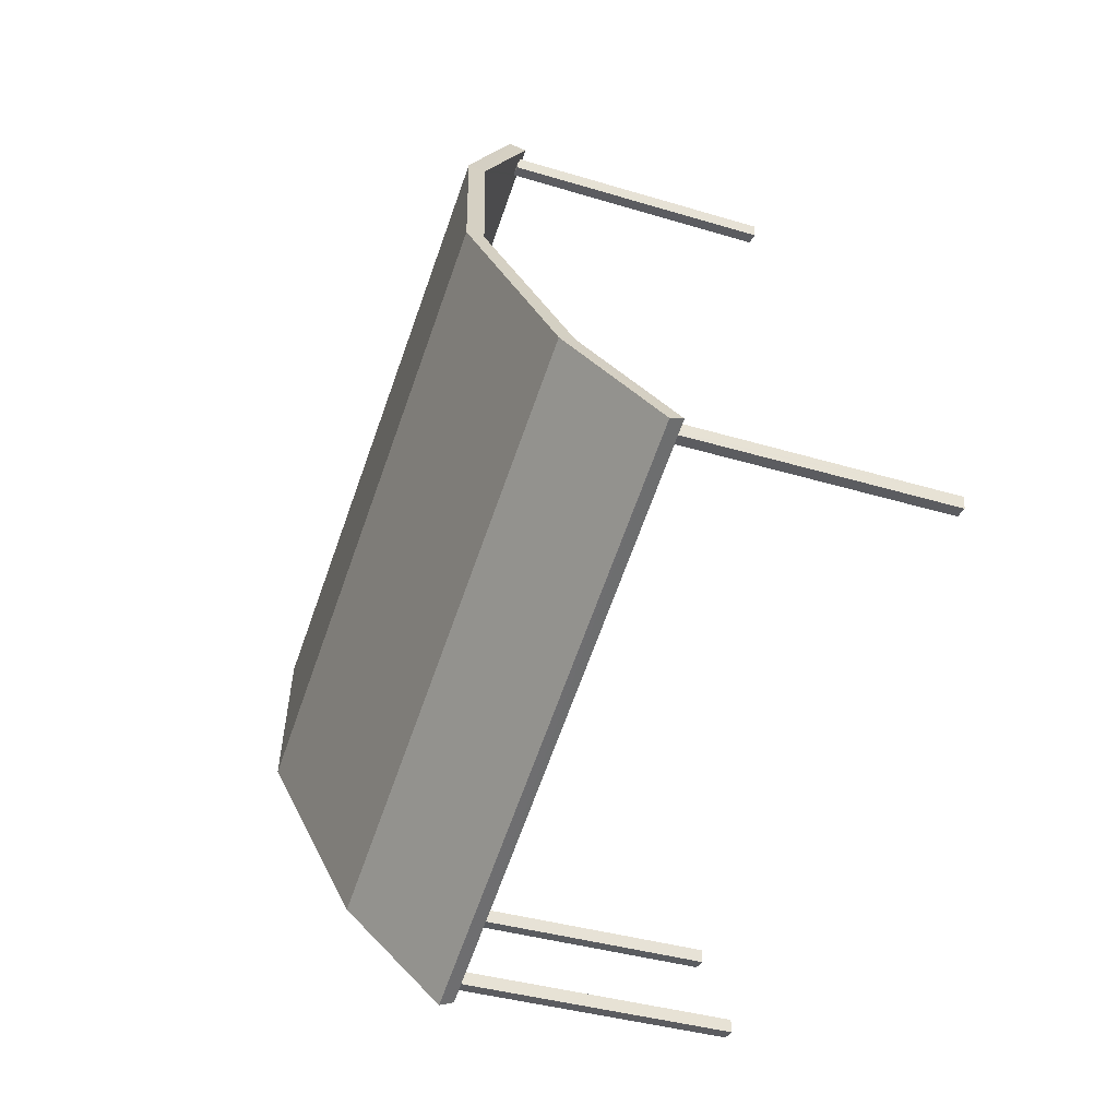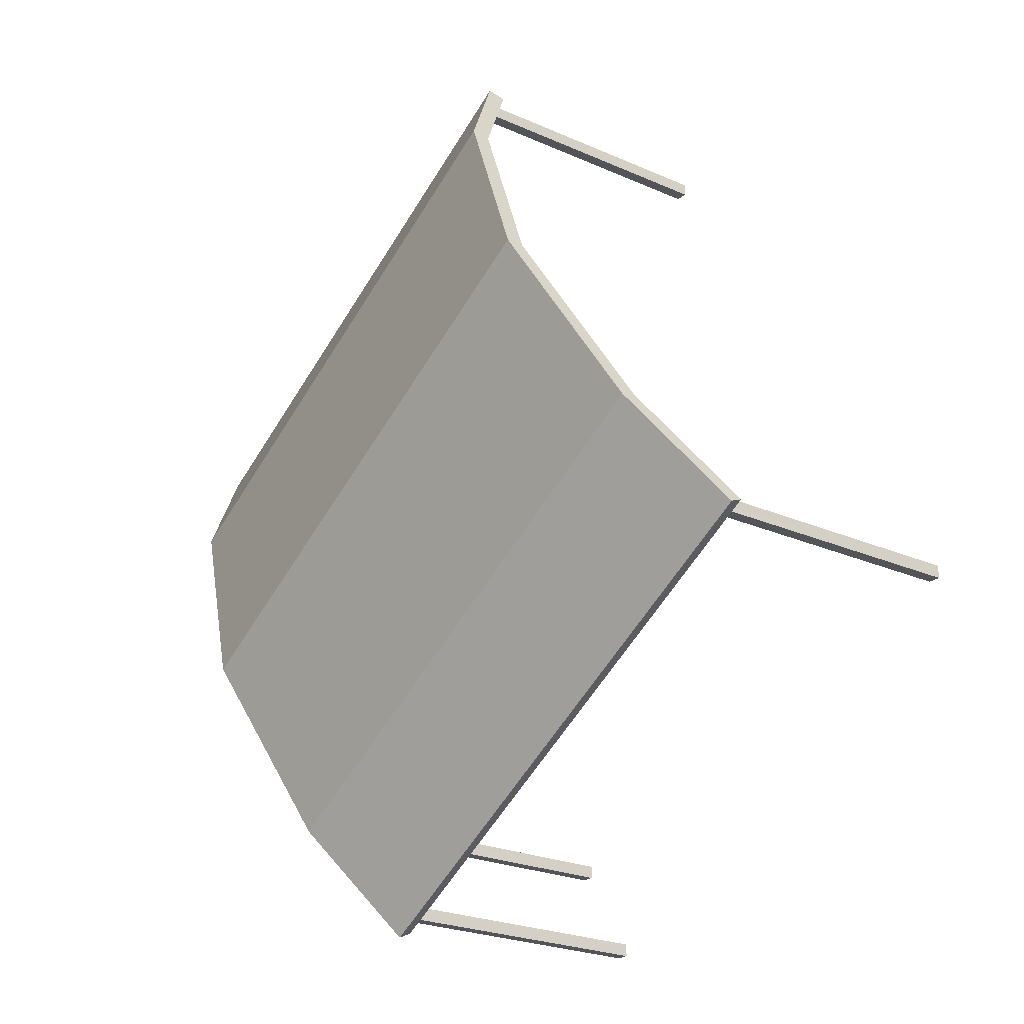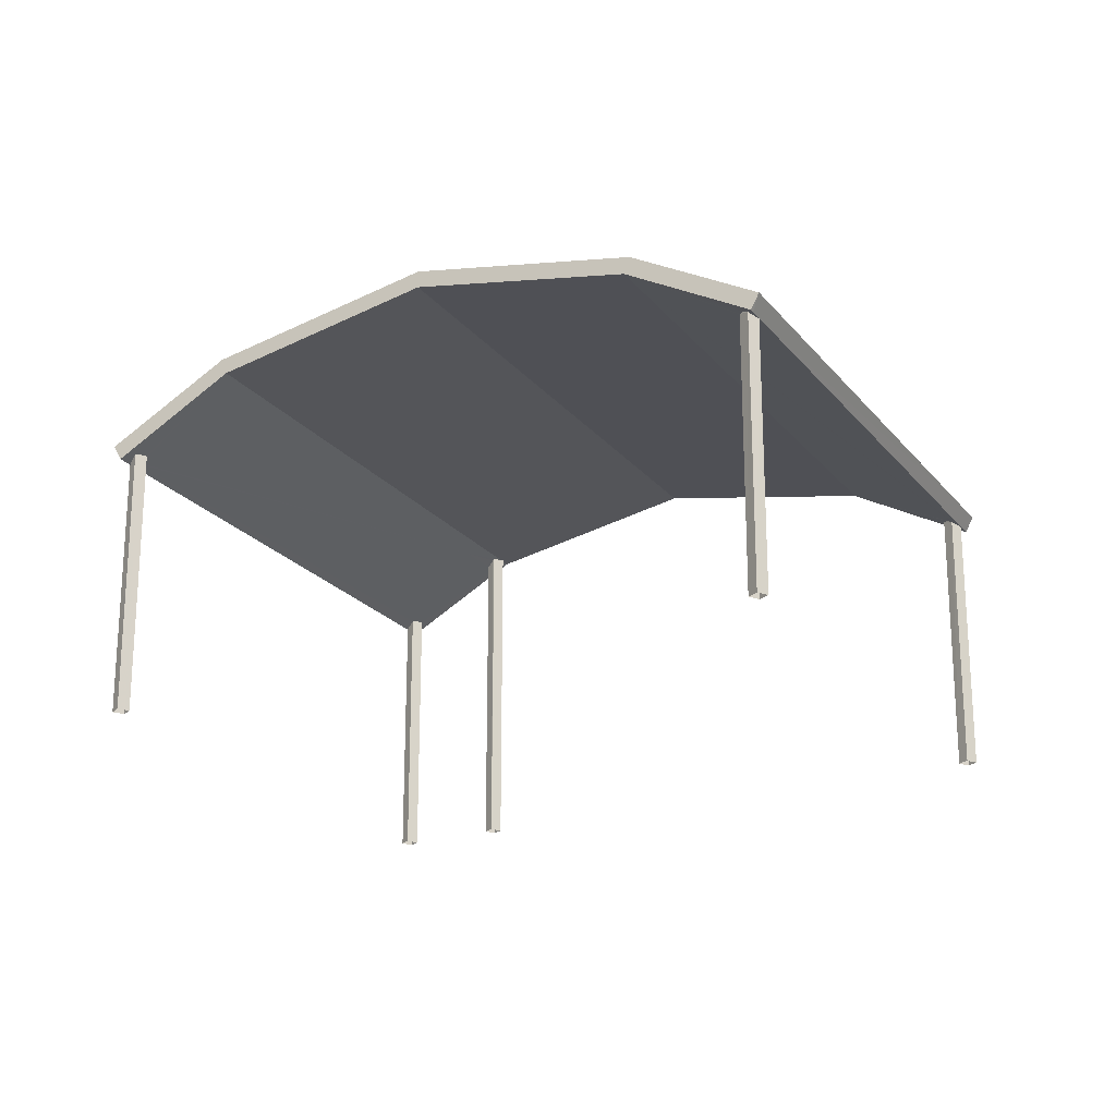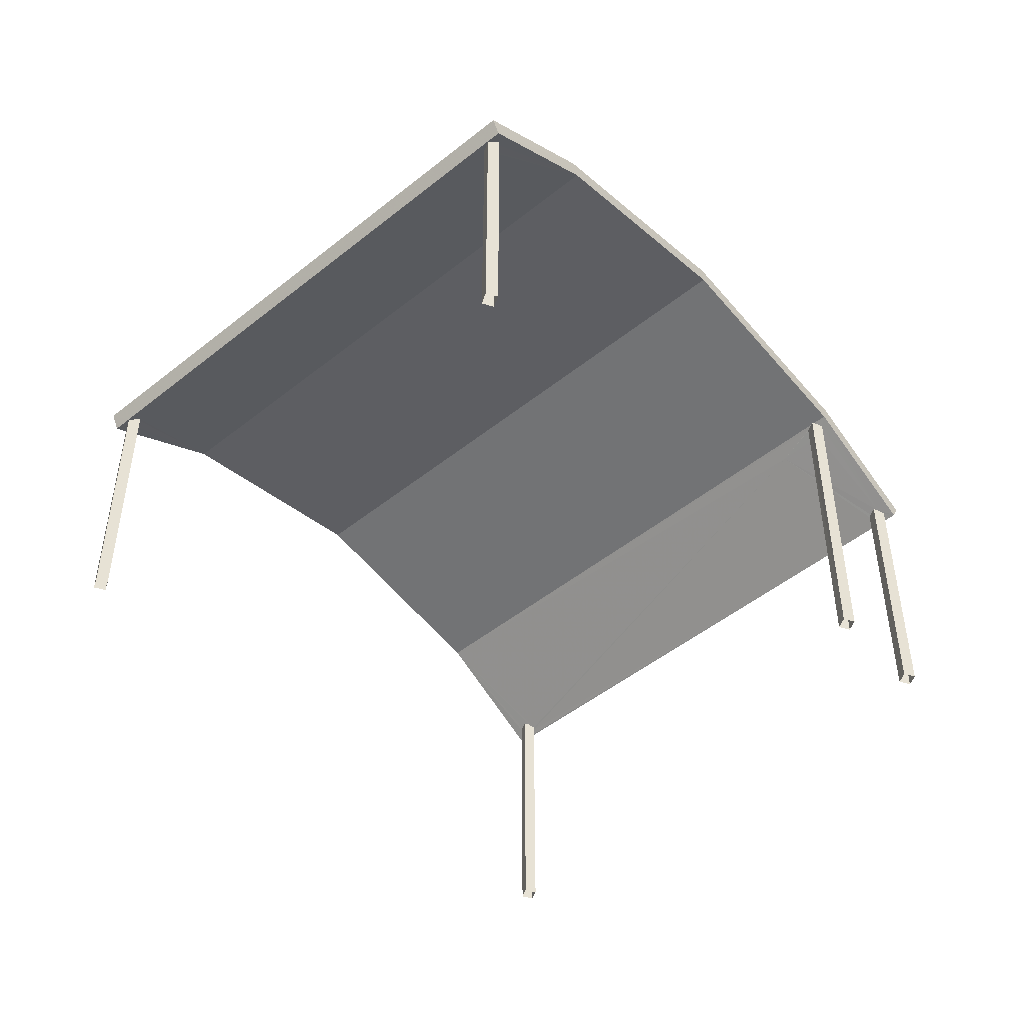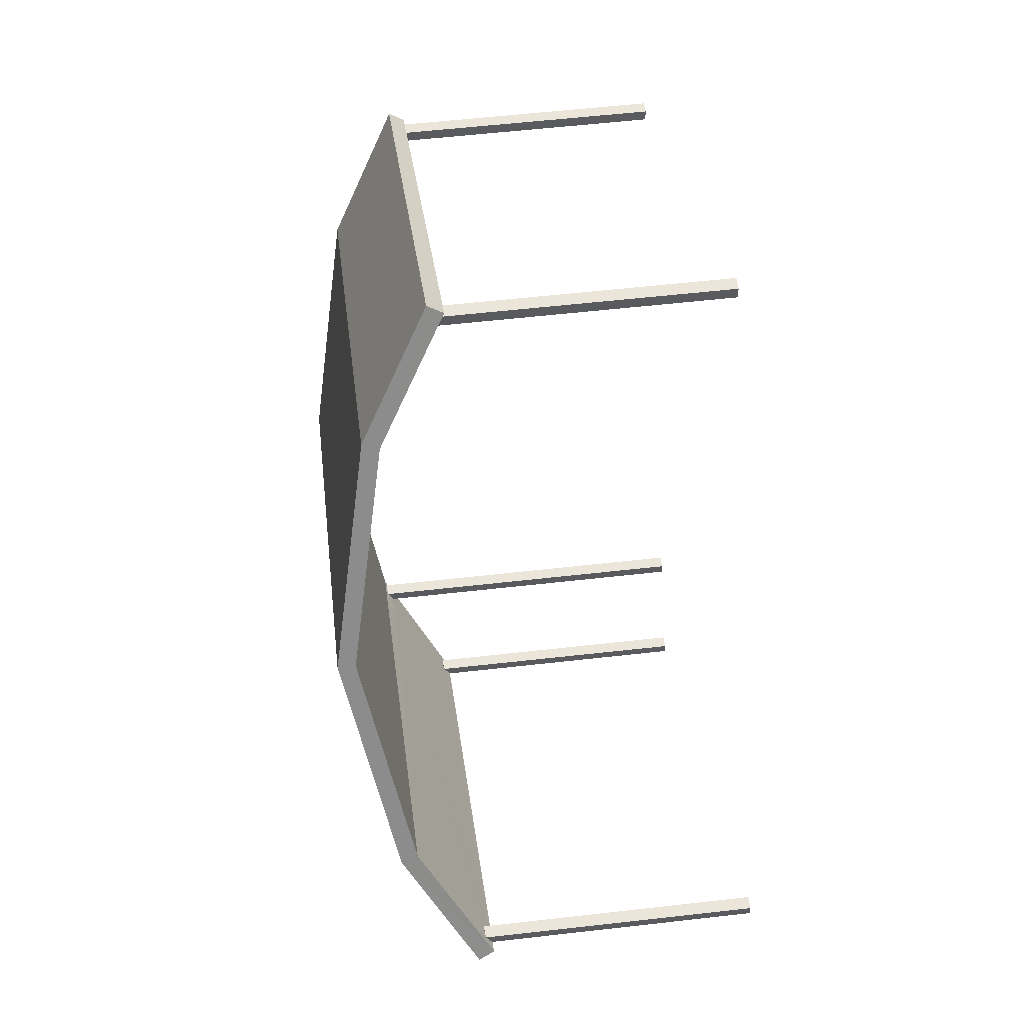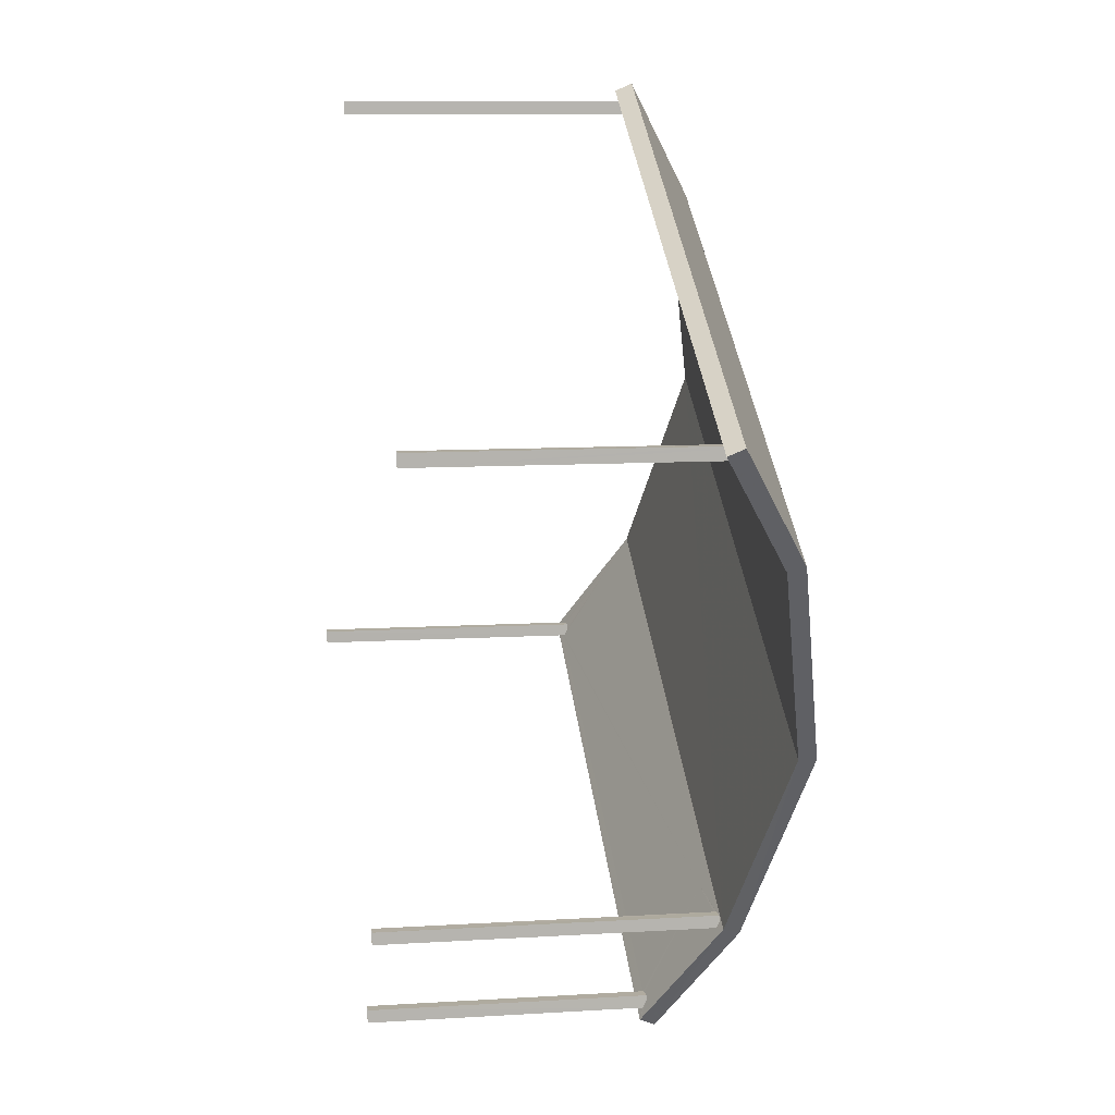
<metadata>
{"format":"obj","ext":"obj","renderer":"f3d","projection":"perspective","resolution":1024,"background":"white","views":[{"elev":-34.5,"azim":67.3,"up":"+Y"},{"elev":-23.3,"azim":52.8,"up":"+Y"},{"elev":-21.9,"azim":148.1,"up":"+Z"},{"elev":-48.9,"azim":-107.9,"up":"+Z"},{"elev":56.7,"azim":83.2,"up":"+Y"},{"elev":9.7,"azim":-99.2,"up":"+Y"}]}
</metadata>
<code>
v 1.304e+04 -1.509e+04 22.91
v 1.304e+04 -1.509e+04 22.91
v 1.304e+04 -1.509e+04 22.91
v 1.304e+04 -1.509e+04 22.91
v 1.305e+04 -1.509e+04 22.91
v 1.305e+04 -1.509e+04 22.91
v 1.305e+04 -1.509e+04 22.91
v 1.305e+04 -1.509e+04 22.91
v 1.305e+04 -1.509e+04 22.91
v 1.305e+04 -1.509e+04 22.91
v 1.305e+04 -1.509e+04 22.91
v 1.305e+04 -1.509e+04 22.91
v 1.305e+04 -1.508e+04 22.91
v 1.305e+04 -1.508e+04 22.91
v 1.305e+04 -1.508e+04 22.91
v 1.305e+04 -1.508e+04 22.91
v 1.305e+04 -1.509e+04 22.91
v 1.305e+04 -1.509e+04 22.91
v 1.305e+04 -1.509e+04 22.91
v 1.305e+04 -1.509e+04 22.91
v 1.304e+04 -1.509e+04 25.19
v 1.304e+04 -1.509e+04 25.24
v 1.304e+04 -1.509e+04 25.77
v 1.304e+04 -1.509e+04 25.22
v 1.305e+04 -1.508e+04 25.77
v 1.304e+04 -1.509e+04 25.21
v 1.304e+04 -1.509e+04 25.2
v 1.304e+04 -1.509e+04 25.25
v 1.304e+04 -1.509e+04 25.25
v 1.305e+04 -1.508e+04 25.19
v 1.305e+04 -1.508e+04 25.19
v 1.305e+04 -1.508e+04 25.22
v 1.304e+04 -1.509e+04 25.19
v 1.305e+04 -1.508e+04 25.19
v 1.305e+04 -1.508e+04 25.25
v 1.305e+04 -1.508e+04 25.19
v 1.305e+04 -1.508e+04 25.25
v 1.305e+04 -1.508e+04 25.24
v 1.305e+04 -1.509e+04 26.13
v 1.305e+04 -1.509e+04 26.13
v 1.305e+04 -1.509e+04 25.77
v 1.305e+04 -1.509e+04 25.77
v 1.305e+04 -1.509e+04 25.19
v 1.305e+04 -1.509e+04 25.19
v 1.305e+04 -1.509e+04 25.22
v 1.305e+04 -1.509e+04 25.19
v 1.305e+04 -1.509e+04 25.7
v 1.305e+04 -1.509e+04 25.21
v 1.305e+04 -1.509e+04 25.24
v 1.305e+04 -1.509e+04 25.25
v 1.305e+04 -1.509e+04 25.25
v 1.305e+04 -1.509e+04 25.2
v 1.305e+04 -1.509e+04 25.19
v 1.305e+04 -1.509e+04 25.24
v 1.305e+04 -1.509e+04 25.76
v 1.305e+04 -1.509e+04 25.22
v 1.305e+04 -1.509e+04 25.25
v 1.305e+04 -1.509e+04 25.25
v 1.305e+04 -1.509e+04 25.75
v 1.305e+04 -1.509e+04 25.75
v 1.305e+04 -1.509e+04 25.76
v 1.305e+04 -1.509e+04 25.76
v 1.305e+04 -1.509e+04 25.73
v 1.305e+04 -1.509e+04 25.19
v 1.305e+04 -1.509e+04 25.71
v 1.304e+04 -1.509e+04 25.25
v 1.305e+04 -1.508e+04 25.91
v 1.304e+04 -1.509e+04 25.32
v 1.304e+04 -1.509e+04 25.91
v 1.305e+04 -1.508e+04 25.32
v 1.305e+04 -1.509e+04 26.27
v 1.305e+04 -1.509e+04 26.27
v 1.305e+04 -1.509e+04 25.91
v 1.305e+04 -1.509e+04 25.91
v 1.305e+04 -1.509e+04 25.32
v 1.305e+04 -1.509e+04 25.32
v 1.305e+04 -1.508e+04 25.25
v 1.305e+04 -1.509e+04 25.25
v 1.305e+04 -1.509e+04 25.25
v 1.305e+04 -1.509e+04 25.76
f 1 2 3
f 4 1 3
f 5 6 7
f 5 8 6
f 9 10 11
f 9 12 10
f 13 14 15
f 13 16 14
f 17 18 19
f 20 17 19
f 21 22 23
f 24 25 23
f 26 25 24
f 21 27 22
f 28 29 23
f 22 28 23
f 29 24 23
f 30 31 32
f 33 21 34
f 31 25 35
f 36 26 34
f 31 35 32
f 27 21 33
f 37 35 25
f 38 25 26
f 38 26 36
f 37 25 38
f 26 33 34
f 32 34 30
f 32 36 34
f 23 25 39
f 40 23 39
f 39 41 40
f 39 42 41
f 43 44 45
f 46 44 43
f 47 48 49
f 50 47 51
f 52 46 53
f 48 53 43
f 49 48 43
f 51 47 49
f 53 46 43
f 46 52 54
f 46 54 42
f 41 42 55
f 56 48 47
f 42 57 58
f 54 57 42
f 59 47 60
f 41 61 62
f 42 58 56
f 41 55 61
f 59 55 47
f 55 42 47
f 42 56 47
f 41 62 63
f 64 41 50
f 44 64 45
f 65 60 47
f 65 47 50
f 45 64 50
f 63 65 50
f 41 63 50
f 29 28 66
f 67 68 69
f 70 68 67
f 67 69 71
f 71 69 72
f 72 73 71
f 73 74 71
f 74 73 75
f 73 76 75
f 37 77 35
f 57 78 58
f 51 79 50
f 55 80 61
f 4 24 1
f 1 24 66
f 24 29 66
f 33 4 3
f 4 26 24
f 33 26 4
f 1 66 22
f 1 22 2
f 66 28 22
f 22 27 2
f 33 3 2
f 27 33 2
f 64 44 76
f 76 44 75
f 44 46 75
f 41 76 73
f 64 76 41
f 40 73 72
f 41 73 40
f 23 72 69
f 40 72 23
f 21 69 68
f 23 69 21
f 31 30 70
f 30 34 70
f 70 34 68
f 34 21 68
f 25 70 67
f 31 70 25
f 39 67 71
f 25 67 39
f 42 71 74
f 39 71 42
f 46 74 75
f 42 74 46
f 35 77 32
f 32 16 13
f 32 77 16
f 13 15 36
f 32 13 36
f 37 38 77
f 77 38 16
f 38 14 16
f 36 14 38
f 36 15 14
f 57 54 78
f 78 54 11
f 54 9 11
f 54 52 9
f 53 12 9
f 52 53 9
f 53 10 12
f 48 56 10
f 53 48 10
f 58 78 56
f 56 11 10
f 56 78 11
f 51 49 79
f 79 49 7
f 49 5 7
f 43 5 49
f 43 8 5
f 6 8 43
f 45 6 43
f 6 45 7
f 45 50 79
f 45 79 7
f 55 59 80
f 80 59 19
f 59 20 19
f 17 20 65
f 59 60 20
f 20 60 65
f 65 18 17
f 65 63 18
f 18 63 19
f 19 63 80
f 80 62 61
f 80 63 62

</code>
